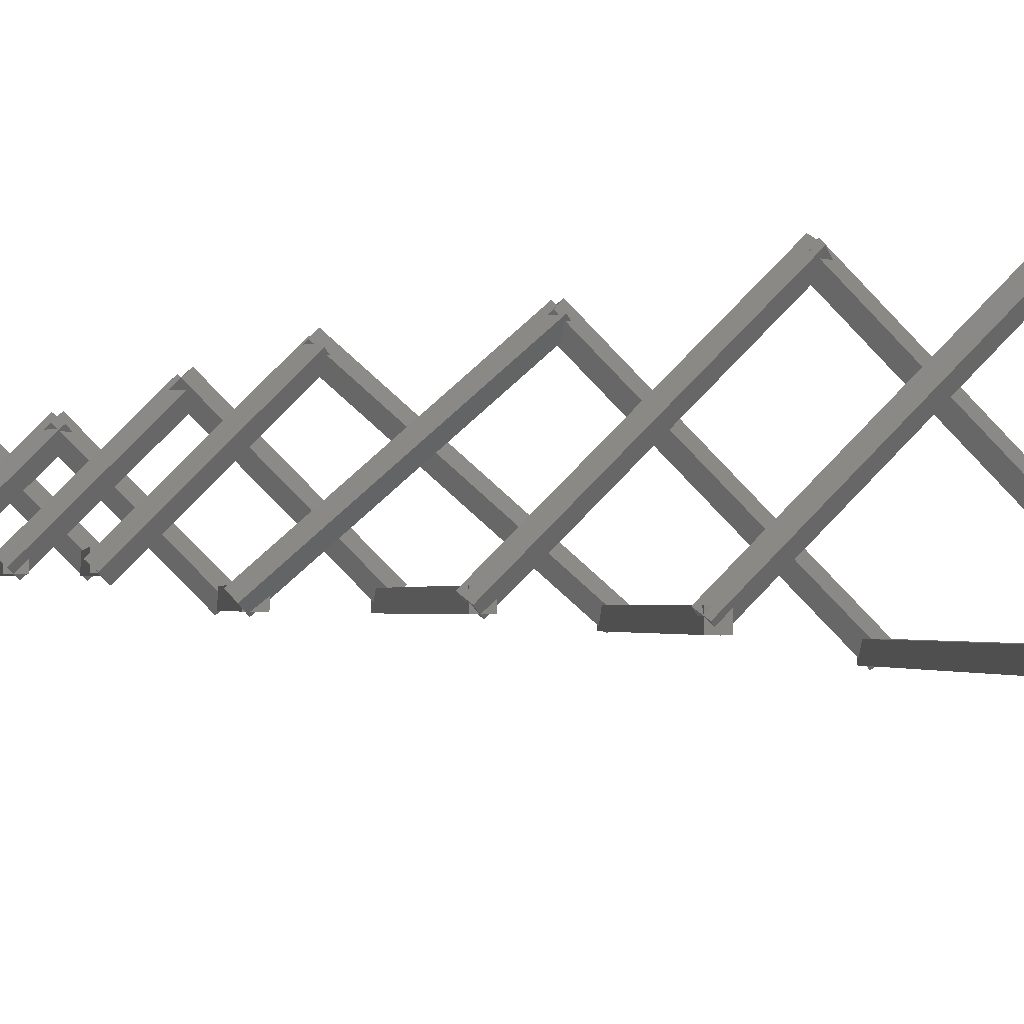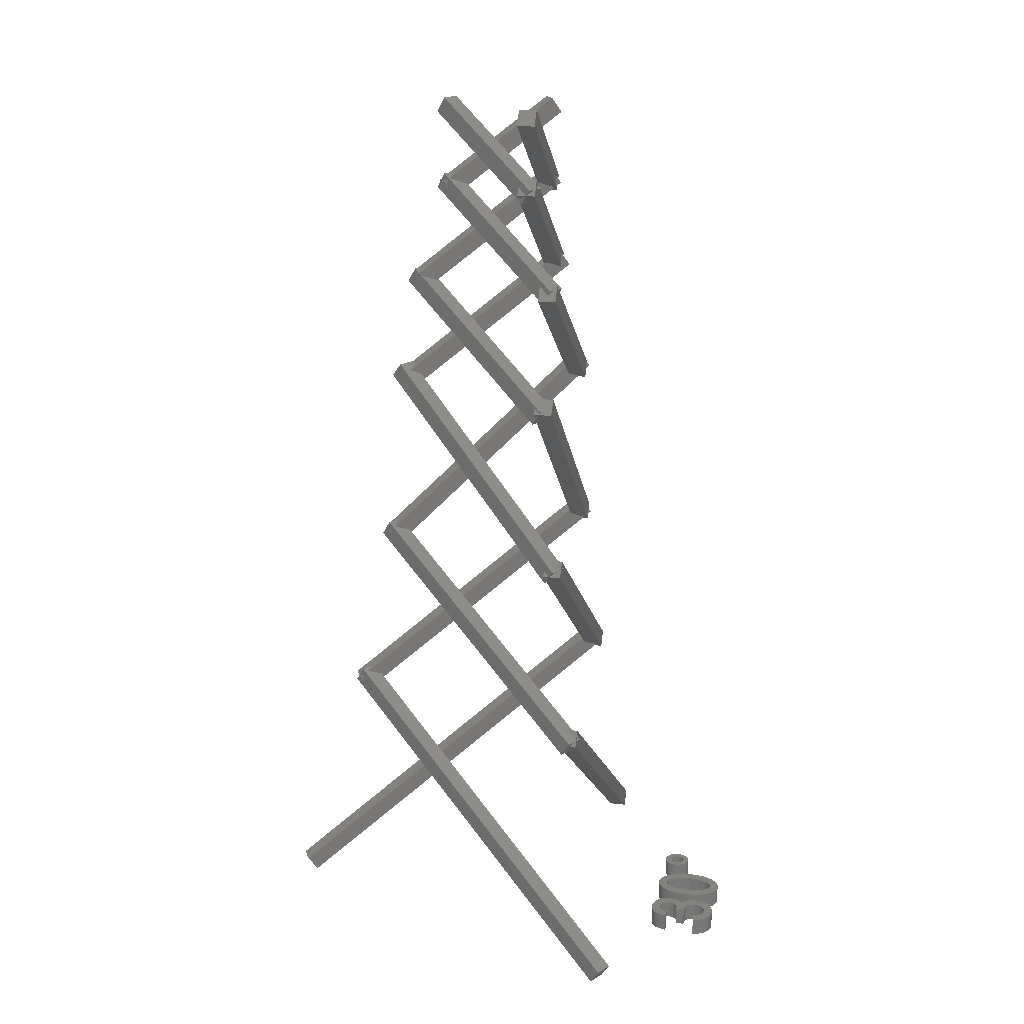
<metadata>
{"format":"stl","ext":"stl","renderer":"f3d","projection":"perspective","resolution":1024,"background":"white","views":[{"elev":-1.7,"azim":115.2,"up":"+Y"},{"elev":19.0,"azim":-77.6,"up":"+Z"}]}
</metadata>
<code>
# stl→obj: 448 verts, 820 faces
v 5.776 9.673 13.77
v 25.44 10.67 4.263e-14
v 25.44 9.673 4.263e-14
v 5.776 10.67 13.77
v 26.01 9.673 0.8192
v 26.01 10.67 0.8192
v 6.349 10.67 14.58
v 6.349 9.673 14.58
v 9.14 12.03 40.19
v 14.1 18.62 45.93
v 13.24 19.12 45.93
v 10.01 11.53 40.19
v 10.29 12.02 39.38
v 13.52 19.62 45.11
v 14.39 19.12 45.11
v 9.427 12.52 39.38
v 13.24 18.57 44.63
v 17.39 13.4 49.21
v 16.52 12.9 49.21
v 14.11 19.07 44.63
v 13.82 19.57 45.44
v 12.96 19.07 45.44
v 17.1 13.89 50.03
v 16.23 13.39 50.03
v 13.52 23.16 23.89
v 19.97 11.99 33.41
v 13.84 22.61 23.13
v 19.65 12.55 34.18
v 12.98 22.11 23.13
v 19.1 11.49 33.41
v 18.78 12.05 34.18
v 12.65 22.66 23.89
v 13.68 22.27 24.39
v 6.59 9.994 13.25
v 13.96 22.76 23.57
v 6.304 9.498 14.07
v 13.1 23.26 23.57
v 5.724 10.49 13.25
v 5.438 9.998 14.07
v 12.81 22.77 24.39
v 19.4 11.7 33.56
v 18.83 12.7 32.74
v 19.4 12.7 33.56
v 18.83 11.7 32.74
v 9.574 12.7 40.44
v 9.574 11.7 40.44
v 9 11.7 39.62
v 9 12.7 39.62
v 22.54 11.39 14
v 11.85 27.91 0.2357
v 12.71 28.41 0.2357
v 21.68 10.89 14
v 12.42 28.91 1.055
v 11.56 28.41 1.055
v 21.39 11.38 14.82
v 22.25 11.88 14.82
v 18.82 13.12 40.43
v 10.63 14.12 46.17
v 10.63 13.12 46.17
v 18.82 14.12 40.43
v 18.25 14.12 39.61
v 10.05 13.12 45.35
v 10.05 14.12 45.35
v 18.25 13.12 39.61
v 11.1 13.4 44.86
v 13.51 19.58 49.45
v 14.38 19.08 49.45
v 10.23 13.9 44.86
v 9.947 13.41 45.68
v 10.81 12.91 45.68
v 13.22 19.08 50.27
v 14.09 18.58 50.27
v 6.986 11.35 24.13
v 13.44 22.52 33.65
v 7.307 11.9 23.36
v 13.11 21.96 34.41
v 8.173 11.4 23.36
v 14.3 22.02 33.65
v 13.98 21.46 34.41
v 7.852 10.85 24.13
v 7.684 11.93 24.63
v 21.86 11.93 13.49
v 7.111 11.93 23.81
v 22.43 11.93 14.3
v 7.111 10.93 23.81
v 21.86 10.93 13.49
v 22.43 10.93 14.3
v 7.684 10.93 24.63
v 13.98 22.18 33.8
v 13.4 21.18 32.98
v 13.11 21.68 33.8
v 14.26 21.68 32.98
v 18.02 13.16 40.68
v 18.89 13.66 40.68
v 19.18 13.17 39.86
v 18.31 12.67 39.86
v 12.63 25.06 13.77
v 3.67 7.538 4.974e-14
v 2.804 8.038 4.974e-14
v 13.5 24.56 13.77
v 2.517 7.541 0.8192
v 3.384 7.041 0.8192
v 13.21 24.07 14.58
v 12.35 24.57 14.58
v 12.99 20.97 40.19
v 16.22 13.38 45.93
v 17.09 13.88 45.93
v 12.13 20.47 40.19
v 12.41 19.98 39.38
v 17.37 13.38 45.11
v 16.51 12.88 45.11
v 13.28 20.48 39.38
v 16.61 14.15 44.63
v 10.05 13.15 49.21
v 10.05 14.15 49.21
v 16.61 13.15 44.63
v 17.18 13.15 45.44
v 17.18 14.15 45.44
v 10.63 13.15 50.03
v 10.63 14.15 50.03
v 20.44 11.61 23.89
v 7.545 11.61 33.41
v 19.8 11.61 23.13
v 8.188 11.61 34.18
v 19.8 12.61 23.13
v 7.545 12.61 33.41
v 8.188 12.61 34.18
v 20.44 12.61 23.89
v 19.59 11.93 24.39
v 12.51 24.2 13.25
v 19.88 11.43 23.57
v 12.22 24.69 14.07
v 20.74 11.93 23.57
v 13.37 24.7 13.25
v 13.08 25.19 14.07
v 20.46 12.43 24.39
v 7.572 12.25 33.56
v 8.724 12.25 32.74
v 8.438 11.75 33.56
v 7.858 12.75 32.74
v 13.35 20.26 40.44
v 12.49 20.76 40.44
v 12.77 21.26 39.62
v 13.64 20.76 39.62
v 9.656 4.99 0
v 10.07 4.546 0
v 9.526 4.546 0
v 9.754 5.161 0
v 9.874 5.297 0
v 10.02 5.402 0
v 10.19 5.476 0
v 10.15 4.776 0
v 10.25 4.927 0
v 10.61 5.536 0
v 10.4 5.01 0
v 10.6 5.038 0
v 10.82 5.001 0
v 10.84 5.518 0
v 11 4.89 0
v 11.04 5.466 0
v 11.12 4.722 0
v 11.23 5.377 0
v 11.16 4.511 0
v 11.21 2.917 0
v 10.76 4.016 0
v 10.47 3.529 0
v 10.47 3.996 0
v 10.75 3.506 0
v 10.95 3.439 0
v 10.94 4.074 0
v 11.1 4.251 0
v 11.06 3.348 0
v 11.14 3.231 0
v 9.961 2.826 0
v 9.492 2.507 0
v 9.432 2.826 0
v 9.599 2.266 0
v 9.779 2.055 0
v 10 1.905 0
v 10.03 2.593 0
v 10.27 1.814 0
v 10.17 2.422 0
v 10.36 2.318 0
v 10.57 1.784 0
v 10.59 2.283 0
v 10.82 1.804 0
v 10.84 2.327 0
v 11.04 1.862 0
v 11.03 2.459 0
v 11.16 2.664 0
v 11.24 1.959 0
v 11.29 3.757 0
v 11.39 5.254 0
v 11.47 3.909 0
v 11.52 5.104 0
v 11.59 4.089 0
v 11.61 4.934 0
v 11.66 4.297 0
v 11.67 4.743 0
v 11.69 4.532 0
v 11.42 2.095 0
v 11.49 3.603 0
v 11.56 2.261 0
v 11.63 3.408 0
v 11.66 2.45 0
v 11.72 3.172 0
v 11.72 2.661 0
v 11.75 2.894 0
v 12.43 4.093 0
v 12.43 3.25 0
v 12.4 3.681 0
v 12.5 4.461 0
v 12.5 2.868 0
v 12.63 4.785 0
v 12.63 2.535 0
v 12.81 5.066 0
v 12.81 2.252 0
v 13 5.271 0
v 12.94 3.679 0
v 12.99 4.211 0
v 13.15 4.647 0
v 13.21 5.417 0
v 13.27 4.818 0
v 13.44 5.504 0
v 13.39 4.94 0
v 13.53 5.013 0
v 13.68 5.534 0
v 13.68 5.038 0
v 13.93 5.504 0
v 13.84 5.013 0
v 13.98 4.94 0
v 14.16 5.417 0
v 14.11 4.818 0
v 14.22 4.647 0
v 14.37 5.271 0
v 14.38 4.204 0
v 14.56 5.066 0
v 14.43 3.66 0
v 13 2.047 0
v 12.99 3.126 0
v 13.15 2.675 0
v 13.21 1.901 0
v 13.26 2.503 0
v 13.44 1.814 0
v 13.39 2.381 0
v 13.53 2.307 0
v 13.69 1.784 0
v 13.68 2.283 0
v 13.84 2.307 0
v 13.93 1.814 0
v 13.98 2.381 0
v 14.16 1.901 0
v 14.11 2.503 0
v 14.22 2.675 0
v 14.37 2.047 0
v 14.38 3.117 0
v 14.56 2.252 0
v 14.74 4.784 0
v 14.74 2.534 0
v 14.86 4.455 0
v 14.86 2.862 0
v 14.94 4.08 0
v 14.94 3.237 0
v 14.97 3.658 0
v 16.44 5.474 0
v 16.33 4.798 0
v 16.2 5.315 0
v 16.36 4.941 0
v 16.44 5.059 0
v 16.72 5.527 0
v 16.57 5.138 0
v 16.72 5.165 0
v 16.86 5.138 0
v 17 5.473 0
v 16.99 5.056 0
v 17.07 4.939 0
v 17.23 5.313 0
v 17.1 4.798 0
v 17.23 4.288 0
v 17.39 4.523 0
v 17.39 5.079 0
v 17.44 4.803 0
v 16.04 5.083 0
v 16.04 4.523 0
v 15.99 4.8 0
v 16.2 4.288 0
v 16.44 4.129 0
v 16.36 4.646 0
v 16.45 4.518 0
v 16.71 4.076 0
v 16.57 4.432 0
v 16.71 4.403 0
v 16.86 4.432 0
v 16.99 4.129 0
v 16.98 4.518 0
v 17.07 4.646 0
v 10.75 3.506 1
v 10.47 3.996 1
v 10.47 3.529 1
v 10.76 4.016 1
v 10.95 3.439 1
v 10.94 4.074 1
v 11.1 4.251 1
v 11.06 3.348 1
v 11.14 3.231 1
v 11.16 4.511 1
v 11.21 2.917 1
v 11.42 2.095 1
v 11.29 3.757 1
v 11.24 1.959 1
v 11.49 3.603 1
v 11.56 2.261 1
v 11.63 3.408 1
v 11.66 2.45 1
v 11.72 3.172 1
v 11.72 2.661 1
v 11.75 2.894 1
v 9.492 2.507 1
v 9.961 2.826 1
v 9.432 2.826 1
v 9.599 2.266 1
v 9.779 2.055 1
v 10 1.905 1
v 10.03 2.593 1
v 10.27 1.814 1
v 10.17 2.422 1
v 10.36 2.318 1
v 10.57 1.784 1
v 10.59 2.283 1
v 10.82 1.804 1
v 10.84 2.327 1
v 11.04 1.862 1
v 11.03 2.459 1
v 11.16 2.664 1
v 11.23 5.377 1
v 11.39 5.254 1
v 11.47 3.909 1
v 11.52 5.104 1
v 11.59 4.089 1
v 11.61 4.934 1
v 11.66 4.297 1
v 11.67 4.743 1
v 11.69 4.532 1
v 10.07 4.546 1
v 9.656 4.99 1
v 9.526 4.546 1
v 9.754 5.161 1
v 9.874 5.297 1
v 10.02 5.402 1
v 10.19 5.476 1
v 10.15 4.776 1
v 10.25 4.927 1
v 10.61 5.536 1
v 10.4 5.01 1
v 10.6 5.038 1
v 10.82 5.001 1
v 10.84 5.518 1
v 11 4.89 1
v 11.04 5.466 1
v 11.12 4.722 1
v 12.43 3.25 1
v 12.43 4.093 1
v 12.4 3.681 1
v 12.5 2.868 1
v 12.5 4.461 1
v 12.63 2.535 1
v 12.63 4.785 1
v 12.81 2.252 1
v 12.81 5.066 1
v 13 2.047 1
v 12.94 3.679 1
v 12.99 3.126 1
v 13.15 2.675 1
v 13.21 1.901 1
v 13.26 2.503 1
v 13.44 1.814 1
v 13.39 2.381 1
v 13.53 2.307 1
v 13.69 1.784 1
v 13.68 2.283 1
v 13.84 2.307 1
v 13.93 1.814 1
v 13.98 2.381 1
v 14.16 1.901 1
v 14.11 2.503 1
v 14.22 2.675 1
v 14.37 2.047 1
v 14.38 3.117 1
v 14.56 2.252 1
v 14.43 3.66 1
v 13 5.271 1
v 12.99 4.211 1
v 13.15 4.647 1
v 13.21 5.417 1
v 13.27 4.818 1
v 13.44 5.504 1
v 13.39 4.94 1
v 13.53 5.013 1
v 13.68 5.534 1
v 13.68 5.038 1
v 13.84 5.013 1
v 13.93 5.504 1
v 13.98 4.94 1
v 14.16 5.417 1
v 14.11 4.818 1
v 14.22 4.647 1
v 14.37 5.271 1
v 14.38 4.204 1
v 14.56 5.066 1
v 14.74 2.534 1
v 14.74 4.784 1
v 14.86 2.862 1
v 14.86 4.455 1
v 14.94 3.237 1
v 14.94 4.08 1
v 14.97 3.658 1
v 16.04 4.523 1
v 16.04 5.083 1
v 15.99 4.8 1
v 16.2 4.288 1
v 16.2 5.315 1
v 16.44 4.129 1
v 16.33 4.798 1
v 16.36 4.646 1
v 16.45 4.518 1
v 16.71 4.076 1
v 16.57 4.432 1
v 16.71 4.403 1
v 16.99 4.129 1
v 16.86 4.432 1
v 16.98 4.518 1
v 17.07 4.646 1
v 17.23 4.288 1
v 17.1 4.798 1
v 16.44 5.474 1
v 16.36 4.941 1
v 16.44 5.059 1
v 16.72 5.527 1
v 16.57 5.138 1
v 16.72 5.165 1
v 16.86 5.138 1
v 17 5.473 1
v 16.99 5.056 1
v 17.07 4.939 1
v 17.23 5.313 1
v 17.39 4.523 1
v 17.39 5.079 1
v 17.44 4.803 1
f 1 2 3
f 2 1 4
f 5 2 6
f 2 5 3
f 1 7 4
f 7 1 8
f 7 2 4
f 2 7 6
f 7 5 6
f 5 7 8
f 5 1 3
f 1 5 8
f 9 10 11
f 10 9 12
f 13 14 15
f 14 13 16
f 9 14 16
f 14 9 11
f 13 9 16
f 9 13 12
f 10 13 15
f 13 10 12
f 10 14 11
f 14 10 15
f 17 18 19
f 18 17 20
f 17 21 20
f 21 17 22
f 21 18 20
f 18 21 23
f 24 17 19
f 17 24 22
f 21 24 23
f 24 21 22
f 24 18 23
f 18 24 19
f 25 26 27
f 26 25 28
f 26 29 27
f 29 26 30
f 31 25 32
f 25 31 28
f 26 31 30
f 31 26 28
f 25 29 32
f 29 25 27
f 31 29 30
f 29 31 32
f 33 34 35
f 34 33 36
f 34 37 35
f 37 34 38
f 39 37 38
f 37 39 40
f 33 37 40
f 37 33 35
f 34 39 38
f 39 34 36
f 39 33 40
f 33 39 36
f 41 42 43
f 42 41 44
f 45 41 43
f 41 45 46
f 47 42 44
f 42 47 48
f 47 45 48
f 45 47 46
f 41 47 44
f 47 41 46
f 45 42 48
f 42 45 43
f 49 50 51
f 50 49 52
f 53 50 54
f 50 53 51
f 49 55 52
f 55 49 56
f 55 50 52
f 50 55 54
f 55 53 54
f 53 55 56
f 53 49 51
f 49 53 56
f 57 58 59
f 58 57 60
f 61 62 63
f 62 61 64
f 57 62 64
f 62 57 59
f 61 57 64
f 57 61 60
f 58 61 63
f 61 58 60
f 58 62 59
f 62 58 63
f 65 66 67
f 66 65 68
f 65 69 68
f 69 65 70
f 69 66 68
f 66 69 71
f 72 65 67
f 65 72 70
f 69 72 71
f 72 69 70
f 72 66 71
f 66 72 67
f 73 74 75
f 74 73 76
f 74 77 75
f 77 74 78
f 79 73 80
f 73 79 76
f 74 79 78
f 79 74 76
f 73 77 80
f 77 73 75
f 79 77 78
f 77 79 80
f 81 82 83
f 82 81 84
f 82 85 83
f 85 82 86
f 87 85 86
f 85 87 88
f 81 85 88
f 85 81 83
f 82 87 86
f 87 82 84
f 87 81 88
f 81 87 84
f 89 90 91
f 90 89 92
f 93 89 91
f 89 93 94
f 95 90 92
f 90 95 96
f 95 93 96
f 93 95 94
f 89 95 92
f 95 89 94
f 93 90 96
f 90 93 91
f 97 98 99
f 98 97 100
f 101 98 102
f 98 101 99
f 97 103 100
f 103 97 104
f 103 98 100
f 98 103 102
f 103 101 102
f 101 103 104
f 101 97 99
f 97 101 104
f 105 106 107
f 106 105 108
f 109 110 111
f 110 109 112
f 105 110 112
f 110 105 107
f 109 105 112
f 105 109 108
f 106 109 111
f 109 106 108
f 106 110 107
f 110 106 111
f 113 114 115
f 114 113 116
f 113 117 116
f 117 113 118
f 117 114 116
f 114 117 119
f 120 113 115
f 113 120 118
f 117 120 119
f 120 117 118
f 120 114 119
f 114 120 115
f 121 122 123
f 122 121 124
f 122 125 123
f 125 122 126
f 127 121 128
f 121 127 124
f 122 127 126
f 127 122 124
f 121 125 128
f 125 121 123
f 127 125 126
f 125 127 128
f 129 130 131
f 130 129 132
f 130 133 131
f 133 130 134
f 135 133 134
f 133 135 136
f 129 133 136
f 133 129 131
f 130 135 134
f 135 130 132
f 135 129 136
f 129 135 132
f 137 138 139
f 138 137 140
f 141 137 139
f 137 141 142
f 143 138 140
f 138 143 144
f 143 141 144
f 141 143 142
f 137 143 140
f 143 137 142
f 141 138 144
f 138 141 139
f 145 146 147
f 146 145 148
f 146 148 149
f 146 149 150
f 146 150 151
f 146 151 152
f 152 151 153
f 153 151 154
f 153 154 155
f 155 154 156
f 156 154 157
f 157 154 158
f 157 158 159
f 159 158 160
f 159 160 161
f 161 160 162
f 161 162 163
f 163 162 164
f 165 166 167
f 166 165 168
f 168 165 169
f 169 165 170
f 169 170 171
f 169 171 172
f 172 171 173
f 173 171 163
f 173 163 164
f 174 175 176
f 175 174 177
f 177 174 178
f 178 174 179
f 179 174 180
f 179 180 181
f 181 180 182
f 181 182 183
f 181 183 184
f 184 183 185
f 184 185 186
f 186 185 187
f 186 187 188
f 188 187 189
f 188 189 190
f 188 190 191
f 191 190 164
f 191 164 162
f 191 162 192
f 192 162 193
f 192 193 194
f 194 193 195
f 194 195 196
f 196 195 197
f 196 197 198
f 198 197 199
f 198 199 200
f 192 201 191
f 201 192 202
f 201 202 203
f 203 202 204
f 203 204 205
f 205 204 206
f 205 206 207
f 207 206 208
f 209 210 211
f 210 209 212
f 210 212 213
f 213 212 214
f 213 214 215
f 215 214 216
f 215 216 217
f 217 216 218
f 217 218 219
f 219 218 220
f 220 218 221
f 221 218 222
f 221 222 223
f 223 222 224
f 223 224 225
f 225 224 226
f 226 224 227
f 226 227 228
f 228 227 229
f 228 229 230
f 230 229 231
f 231 229 232
f 231 232 233
f 233 232 234
f 234 232 235
f 234 235 236
f 236 235 237
f 236 237 238
f 219 239 217
f 239 219 240
f 239 240 241
f 239 241 242
f 242 241 243
f 242 243 244
f 244 243 245
f 244 245 246
f 244 246 247
f 247 246 248
f 247 248 249
f 247 249 250
f 250 249 251
f 250 251 252
f 252 251 253
f 252 253 254
f 252 254 255
f 255 254 256
f 255 256 257
f 257 256 238
f 257 238 237
f 257 237 258
f 257 258 259
f 259 258 260
f 259 260 261
f 261 260 262
f 261 262 263
f 263 262 264
f 265 266 267
f 266 265 268
f 268 265 269
f 269 265 270
f 269 270 271
f 271 270 272
f 272 270 273
f 273 270 274
f 273 274 275
f 275 274 276
f 276 274 277
f 276 277 278
f 278 277 279
f 279 277 280
f 280 277 281
f 280 281 282
f 283 284 285
f 284 283 286
f 286 283 267
f 286 267 287
f 287 267 266
f 287 266 288
f 287 288 289
f 287 289 290
f 290 289 291
f 290 291 292
f 290 292 293
f 290 293 294
f 294 293 295
f 294 295 296
f 294 296 279
f 279 296 278
f 297 298 299
f 298 297 300
f 300 297 301
f 300 301 302
f 302 301 303
f 303 301 304
f 303 304 305
f 303 305 306
f 306 305 307
f 308 309 310
f 309 308 311
f 311 308 312
f 311 312 313
f 313 312 314
f 313 314 315
f 315 314 316
f 315 316 317
f 318 319 320
f 319 318 321
f 319 321 322
f 319 322 323
f 319 323 324
f 324 323 325
f 324 325 326
f 326 325 327
f 327 325 328
f 327 328 329
f 329 328 330
f 329 330 331
f 331 330 332
f 331 332 333
f 333 332 334
f 334 332 310
f 334 310 307
f 307 310 335
f 335 310 309
f 335 309 336
f 336 309 337
f 336 337 338
f 338 337 339
f 338 339 340
f 340 339 341
f 340 341 342
f 342 341 343
f 344 345 346
f 345 344 347
f 347 344 348
f 348 344 349
f 349 344 350
f 350 344 351
f 350 351 352
f 350 352 353
f 353 352 354
f 353 354 355
f 353 355 356
f 353 356 357
f 357 356 358
f 357 358 359
f 359 358 360
f 359 360 335
f 335 360 306
f 335 306 307
f 298 166 299
f 166 298 167
f 298 165 167
f 165 298 300
f 300 170 165
f 170 300 302
f 303 170 302
f 170 303 171
f 306 171 303
f 171 306 163
f 360 163 306
f 163 360 161
f 358 161 360
f 161 358 159
f 358 157 159
f 157 358 356
f 356 156 157
f 156 356 355
f 355 155 156
f 155 355 354
f 354 153 155
f 153 354 352
f 153 351 152
f 351 153 352
f 152 344 146
f 344 152 351
f 344 147 146
f 147 344 346
f 345 147 346
f 147 345 145
f 347 145 345
f 145 347 148
f 348 148 347
f 148 348 149
f 348 150 149
f 150 348 349
f 349 151 150
f 151 349 350
f 350 154 151
f 154 350 353
f 353 158 154
f 158 353 357
f 357 160 158
f 160 357 359
f 359 162 160
f 162 359 335
f 335 193 162
f 193 335 336
f 193 338 195
f 338 193 336
f 195 340 197
f 340 195 338
f 197 342 199
f 342 197 340
f 199 343 200
f 343 199 342
f 200 341 198
f 341 200 343
f 198 339 196
f 339 198 341
f 196 337 194
f 337 196 339
f 337 192 194
f 192 337 309
f 309 202 192
f 202 309 311
f 202 313 204
f 313 202 311
f 204 315 206
f 315 204 313
f 206 317 208
f 317 206 315
f 208 316 207
f 316 208 317
f 207 314 205
f 314 207 316
f 205 312 203
f 312 205 314
f 203 308 201
f 308 203 312
f 308 191 201
f 191 308 310
f 310 188 191
f 188 310 332
f 332 186 188
f 186 332 330
f 330 184 186
f 184 330 328
f 328 181 184
f 181 328 325
f 325 179 181
f 179 325 323
f 323 178 179
f 178 323 322
f 321 178 322
f 178 321 177
f 318 177 321
f 177 318 175
f 320 175 318
f 175 320 176
f 320 174 176
f 174 320 319
f 174 324 180
f 324 174 319
f 180 326 182
f 326 180 324
f 326 183 182
f 183 326 327
f 327 185 183
f 185 327 329
f 329 187 185
f 187 329 331
f 331 189 187
f 189 331 333
f 334 189 333
f 189 334 190
f 307 190 334
f 190 307 164
f 305 164 307
f 164 305 173
f 304 173 305
f 173 304 172
f 304 169 172
f 169 304 301
f 301 168 169
f 168 301 297
f 297 166 168
f 166 297 299
f 361 362 363
f 362 361 364
f 362 364 365
f 365 364 366
f 365 366 367
f 367 366 368
f 367 368 369
f 369 368 370
f 369 370 371
f 371 370 372
f 372 370 373
f 373 370 374
f 373 374 375
f 375 374 376
f 375 376 377
f 377 376 378
f 378 376 379
f 378 379 380
f 380 379 381
f 381 379 382
f 381 382 383
f 383 382 384
f 383 384 385
f 385 384 386
f 386 384 387
f 386 387 388
f 388 387 389
f 388 389 390
f 371 391 369
f 391 371 392
f 391 392 393
f 391 393 394
f 394 393 395
f 394 395 396
f 396 395 397
f 396 397 398
f 396 398 399
f 399 398 400
f 399 400 401
f 399 401 402
f 402 401 403
f 402 403 404
f 404 403 405
f 404 405 406
f 404 406 407
f 407 406 408
f 407 408 409
f 409 408 390
f 409 390 389
f 409 389 410
f 409 410 411
f 411 410 412
f 411 412 413
f 413 412 414
f 413 414 415
f 415 414 416
f 362 211 363
f 211 362 209
f 365 209 362
f 209 365 212
f 367 212 365
f 212 367 214
f 369 214 367
f 214 369 216
f 391 216 369
f 216 391 218
f 391 222 218
f 222 391 394
f 394 224 222
f 224 394 396
f 396 227 224
f 227 396 399
f 399 229 227
f 229 399 402
f 402 232 229
f 232 402 404
f 404 235 232
f 235 404 407
f 235 409 237
f 409 235 407
f 237 411 258
f 411 237 409
f 258 413 260
f 413 258 411
f 260 415 262
f 415 260 413
f 262 416 264
f 416 262 415
f 264 414 263
f 414 264 416
f 263 412 261
f 412 263 414
f 261 410 259
f 410 261 412
f 259 389 257
f 389 259 410
f 257 387 255
f 387 257 389
f 387 252 255
f 252 387 384
f 384 250 252
f 250 384 382
f 382 247 250
f 247 382 379
f 379 244 247
f 244 379 376
f 376 242 244
f 242 376 374
f 374 239 242
f 239 374 370
f 368 239 370
f 239 368 217
f 366 217 368
f 217 366 215
f 364 215 366
f 215 364 213
f 361 213 364
f 213 361 210
f 363 210 361
f 210 363 211
f 219 372 240
f 372 219 371
f 240 373 241
f 373 240 372
f 241 375 243
f 375 241 373
f 375 245 243
f 245 375 377
f 377 246 245
f 246 377 378
f 378 248 246
f 248 378 380
f 380 249 248
f 249 380 381
f 381 251 249
f 251 381 383
f 383 253 251
f 253 383 385
f 386 253 385
f 253 386 254
f 388 254 386
f 254 388 256
f 390 256 388
f 256 390 238
f 408 238 390
f 238 408 236
f 406 236 408
f 236 406 234
f 405 234 406
f 234 405 233
f 405 231 233
f 231 405 403
f 403 230 231
f 230 403 401
f 401 228 230
f 228 401 400
f 400 226 228
f 226 400 398
f 398 225 226
f 225 398 397
f 397 223 225
f 223 397 395
f 223 393 221
f 393 223 395
f 221 392 220
f 392 221 393
f 220 371 219
f 371 220 392
f 417 418 419
f 418 417 420
f 418 420 421
f 421 420 422
f 421 422 423
f 423 422 424
f 424 422 425
f 425 422 426
f 425 426 427
f 427 426 428
f 428 426 429
f 428 429 430
f 430 429 431
f 431 429 432
f 432 429 433
f 432 433 434
f 423 435 421
f 435 423 436
f 435 436 437
f 435 437 438
f 438 437 439
f 438 439 440
f 438 440 441
f 438 441 442
f 442 441 443
f 442 443 444
f 442 444 445
f 445 444 434
f 445 434 433
f 445 433 446
f 445 446 447
f 447 446 448
f 438 274 270
f 274 438 442
f 442 277 274
f 277 442 445
f 277 447 281
f 447 277 445
f 281 448 282
f 448 281 447
f 282 446 280
f 446 282 448
f 280 433 279
f 433 280 446
f 433 294 279
f 294 433 429
f 429 290 294
f 290 429 426
f 426 287 290
f 287 426 422
f 422 286 287
f 286 422 420
f 417 286 420
f 286 417 284
f 419 284 417
f 284 419 285
f 418 285 419
f 285 418 283
f 421 283 418
f 283 421 267
f 421 265 267
f 265 421 435
f 435 270 265
f 270 435 438
f 440 271 272
f 271 440 439
f 439 269 271
f 269 439 437
f 269 436 268
f 436 269 437
f 268 423 266
f 423 268 436
f 266 424 288
f 424 266 423
f 288 425 289
f 425 288 424
f 425 291 289
f 291 425 427
f 427 292 291
f 292 427 428
f 428 293 292
f 293 428 430
f 430 295 293
f 295 430 431
f 432 295 431
f 295 432 296
f 434 296 432
f 296 434 278
f 444 278 434
f 278 444 276
f 443 276 444
f 276 443 275
f 443 273 275
f 273 443 441
f 441 272 273
f 272 441 440

</code>
